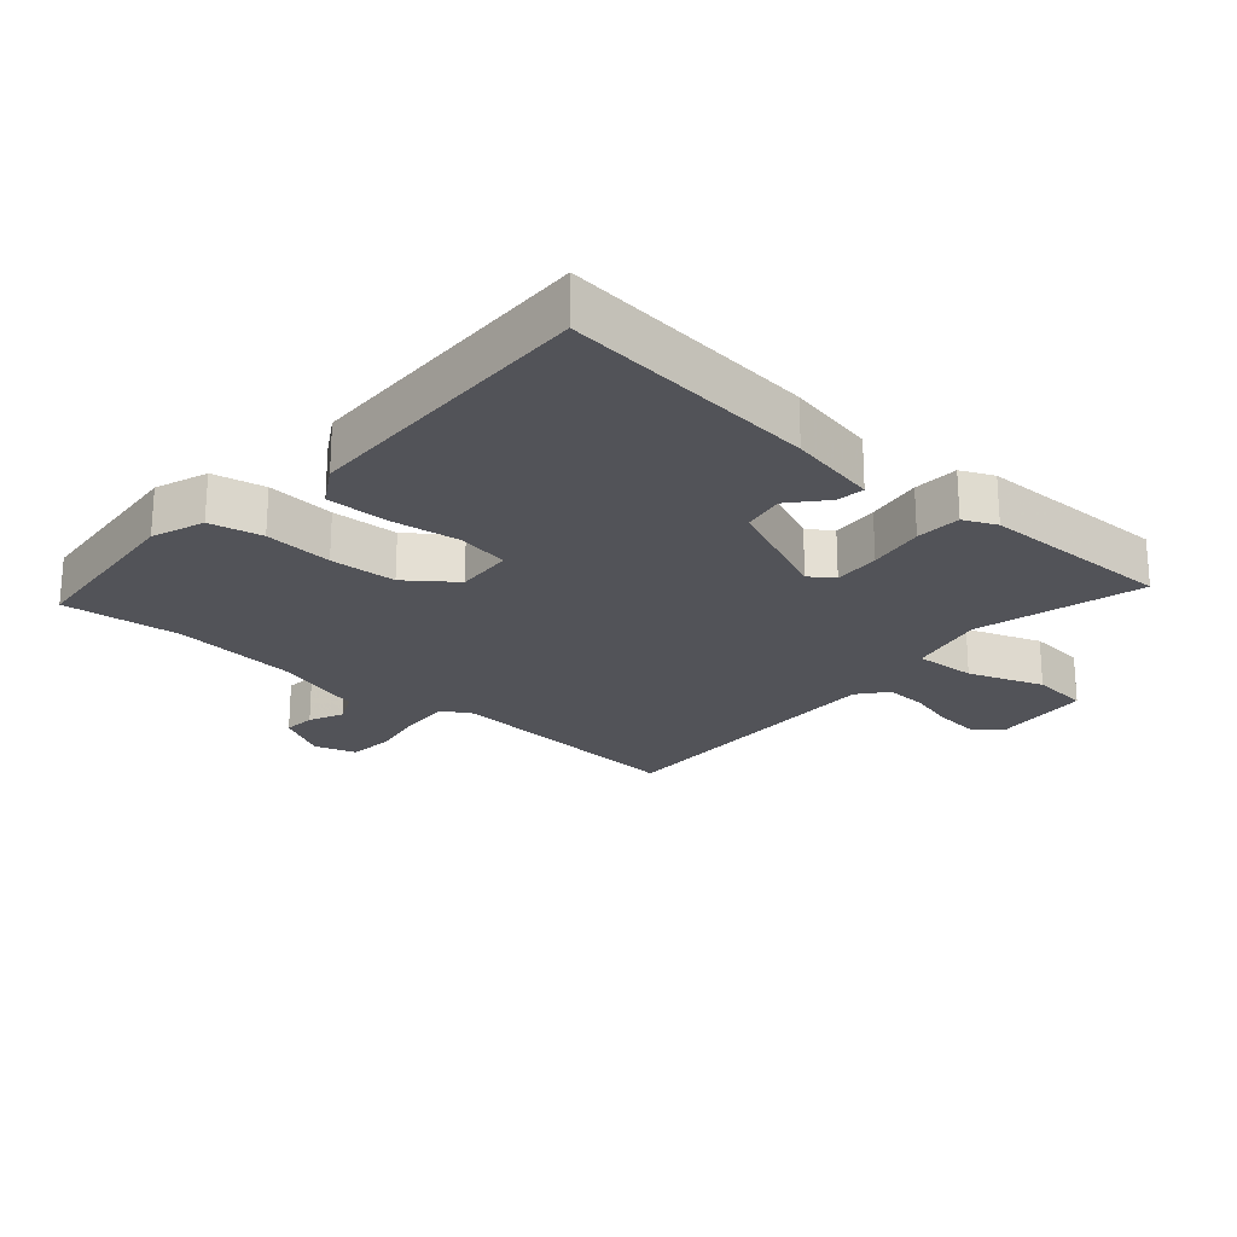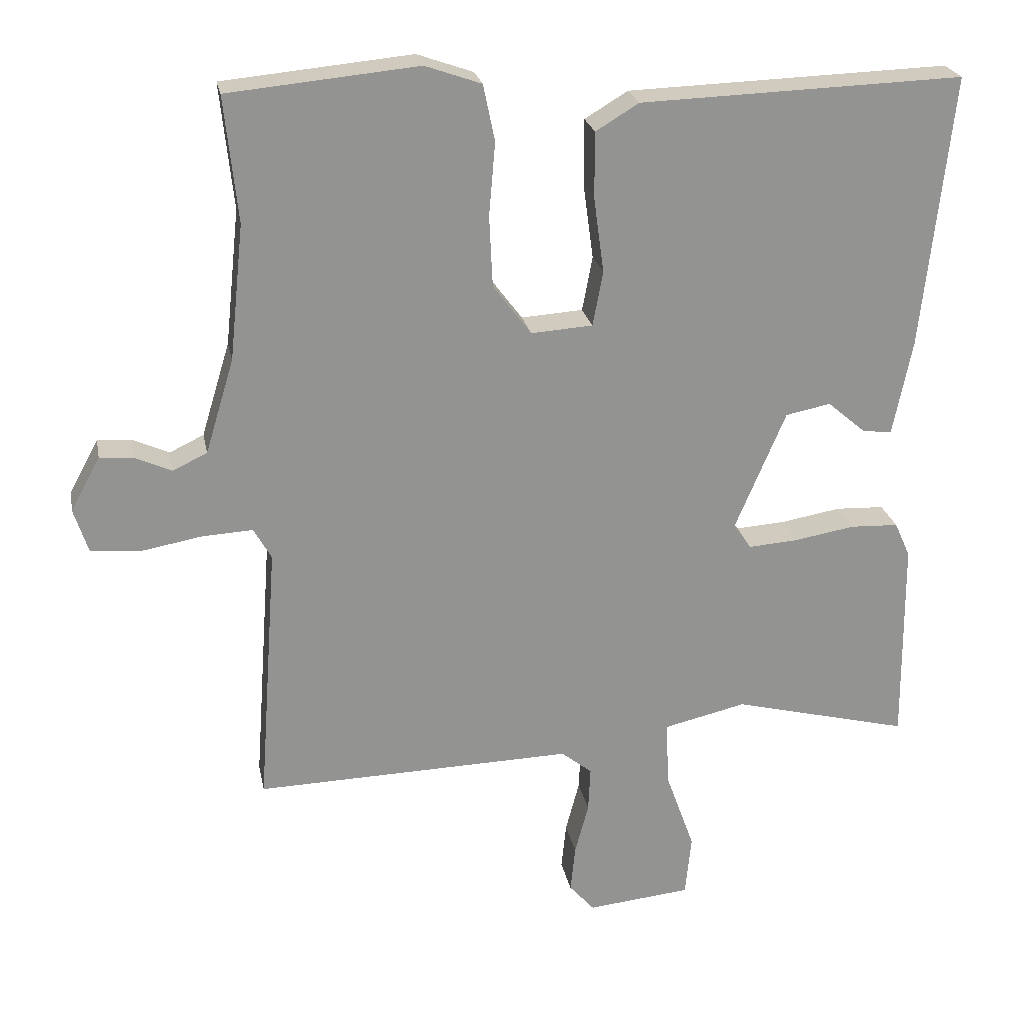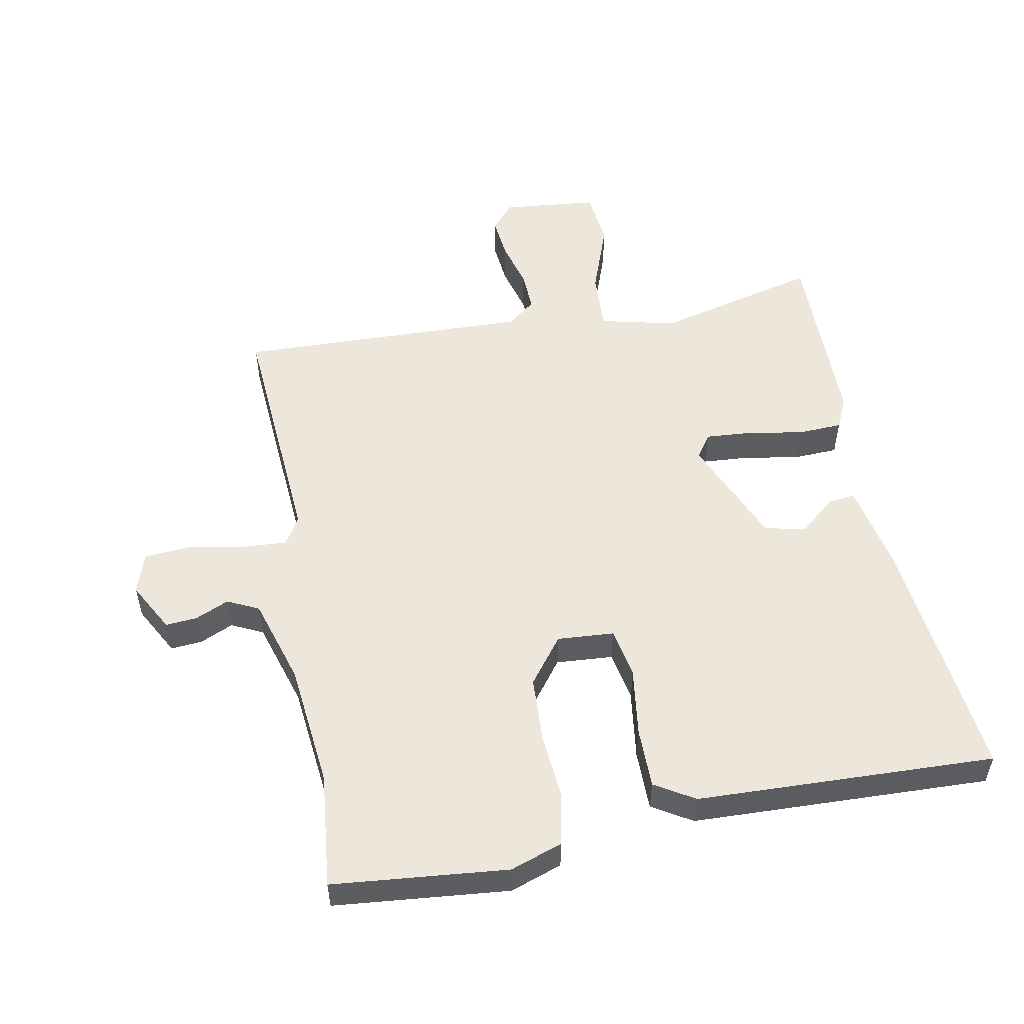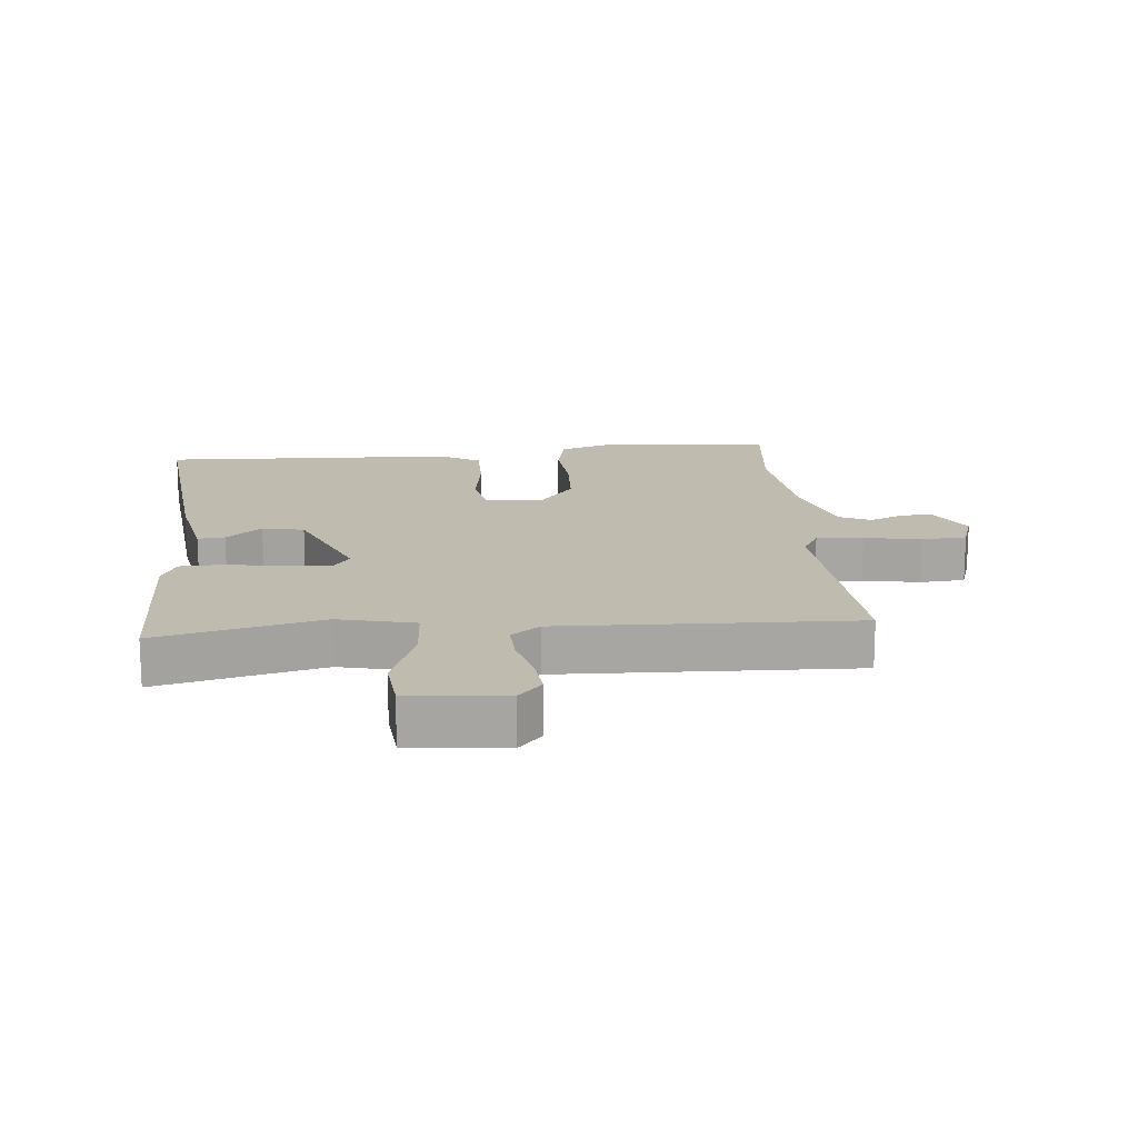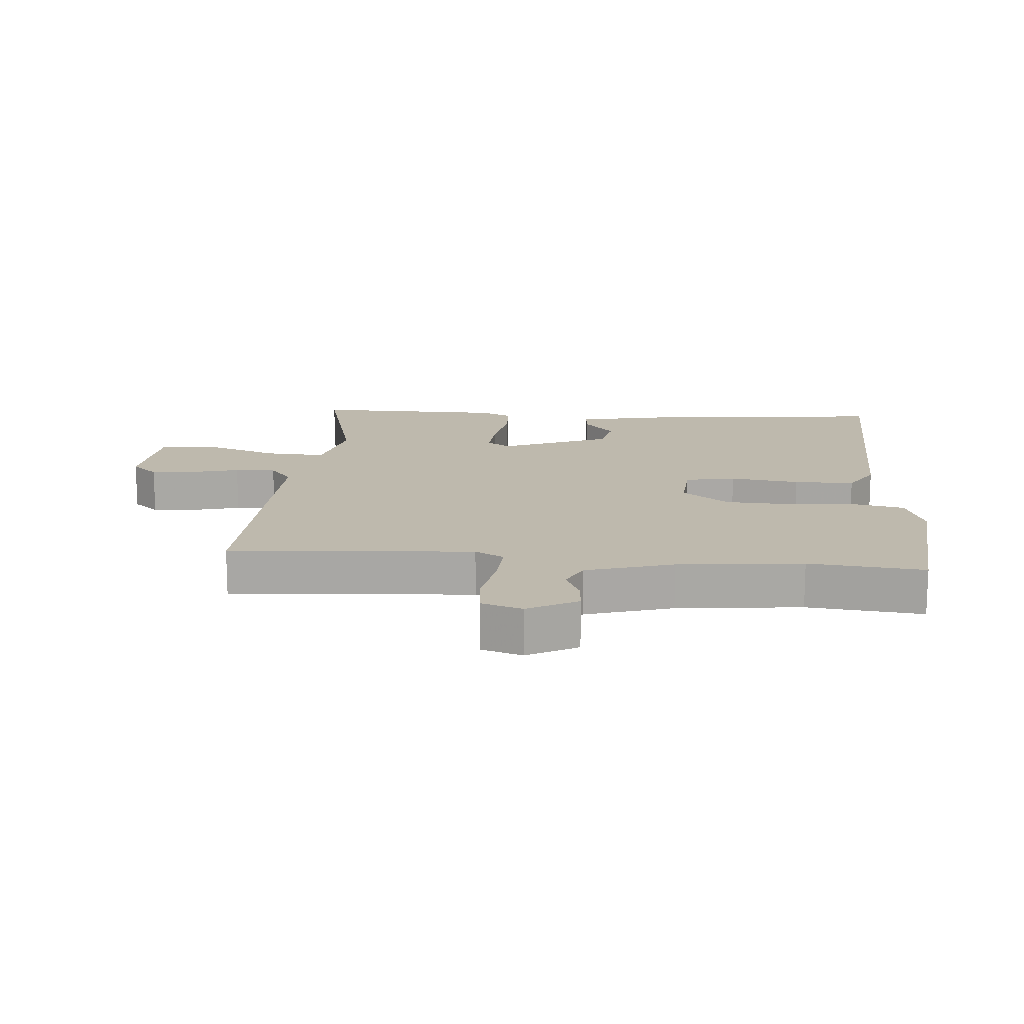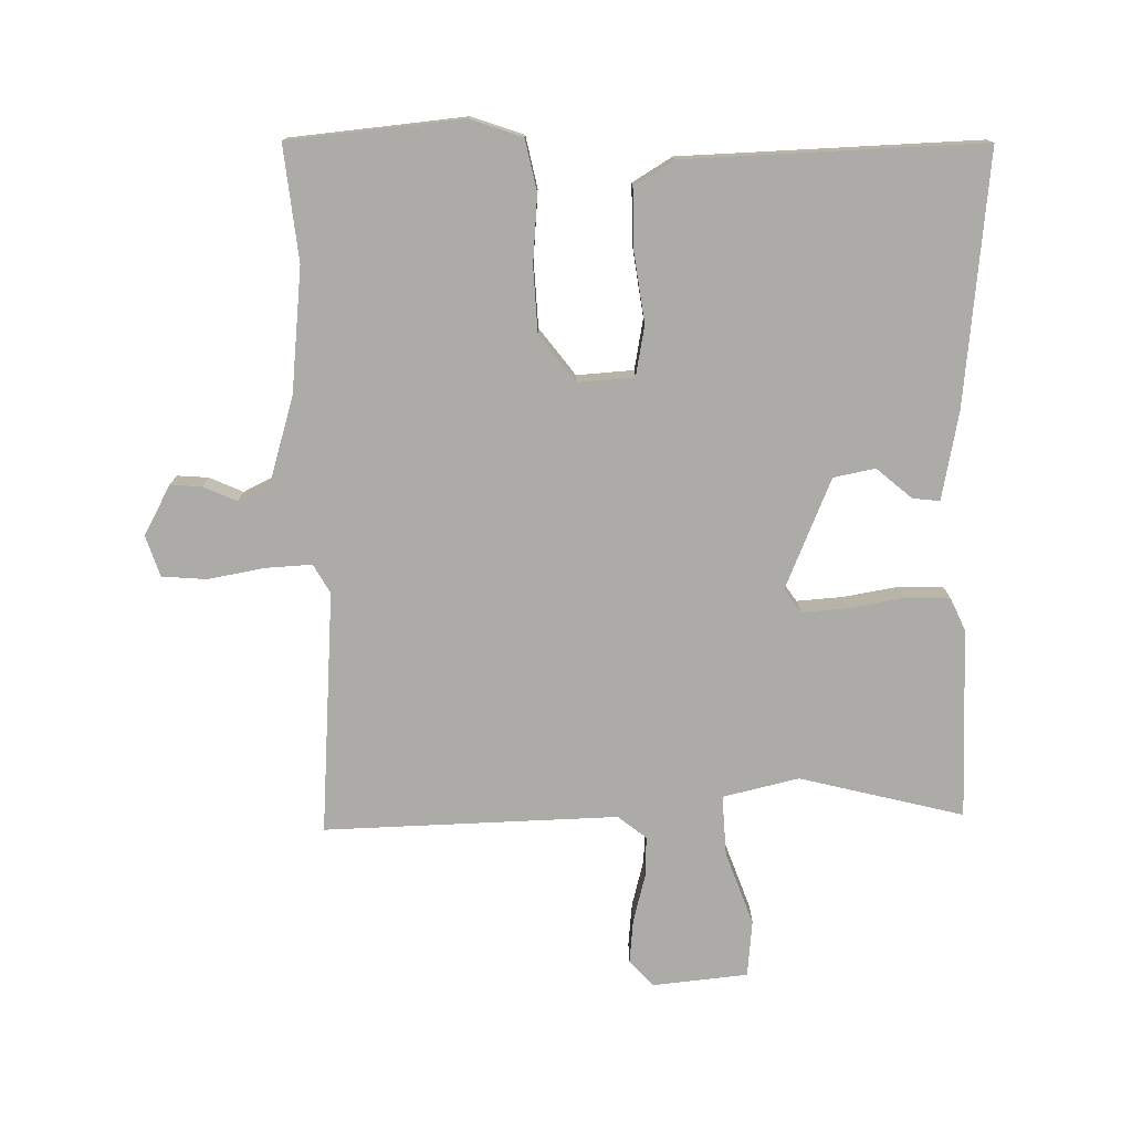
<metadata>
{"format":"obj","ext":"obj","renderer":"f3d","projection":"perspective","resolution":1024,"background":"white","views":[{"elev":-22.7,"azim":48.7,"up":"+Y"},{"elev":23.7,"azim":-10.9,"up":"+Z"},{"elev":53.0,"azim":-10.6,"up":"+Y"},{"elev":16.1,"azim":175.1,"up":"+Y"},{"elev":15.3,"azim":-85.3,"up":"+Y"},{"elev":-76.3,"azim":1.2,"up":"+Y"}]}
</metadata>
<code>
v 0.551 0.07 0.497
v 0.508 0.07 0.097
v 0.48 0.07 -0.043
v 0.437 0.07 -0.038
v 0.381 0.07 0.01
v 0.315 0.07 -0.003
v 0.241 0.07 -0.178
v 0.267 0.07 -0.215
v 0.34 0.07 -0.21
v 0.428 0.07 -0.195
v 0.499 0.07 -0.198
v 0.522 0.07 -0.249
v 0.525 0.07 -0.552
v 0.265 0.07 -0.486
v 0.144 0.07 -0.514
v 0.149 0.07 -0.61
v 0.191 0.07 -0.727
v 0.182 0.07 -0.817
v 0.03 0.07 -0.832
v -0.007 0.07 -0.79
v 0 0.07 -0.721
v 0.02 0.07 -0.645
v 0.023 0.07 -0.58
v -0.022 0.07 -0.544
v -0.488 0.07 -0.556
v -0.46 0.07 -0.169
v -0.486 0.07 -0.123
v -0.56 0.07 -0.127
v -0.65 0.07 -0.143
v -0.721 0.07 -0.137
v -0.742 0.07 -0.072
v -0.699 0.07 0.007
v -0.649 0.07 0.003
v -0.596 0.07 -0.021
v -0.546 0.07 0.003
v -0.504 0.07 0.141
v -0.483 0.07 0.339
v -0.502 0.07 0.522
v -0.225 0.07 0.548
v -0.143 0.07 0.519
v -0.126 0.07 0.437
v -0.135 0.07 0.33
v -0.13 0.07 0.226
v -0.074 0.07 0.152
v 0.016 0.07 0.158
v 0.031 0.07 0.238
v 0.016 0.07 0.348
v 0.016 0.07 0.444
v 0.079 0.07 0.482
v 0.551 0 0.497
v 0.508 0 0.097
v 0.48 0 -0.043
v 0.437 0 -0.038
v 0.381 0 0.01
v 0.315 0 -0.003
v 0.241 0 -0.178
v 0.267 0 -0.215
v 0.34 0 -0.21
v 0.428 0 -0.195
v 0.499 0 -0.198
v 0.522 0 -0.249
v 0.525 0 -0.552
v 0.265 0 -0.486
v 0.144 0 -0.514
v 0.149 0 -0.61
v 0.191 0 -0.727
v 0.182 0 -0.817
v 0.03 0 -0.832
v -0.007 0 -0.79
v 0 0 -0.721
v 0.02 0 -0.645
v 0.023 0 -0.58
v -0.022 0 -0.544
v -0.488 0 -0.556
v -0.46 0 -0.169
v -0.486 0 -0.123
v -0.56 0 -0.127
v -0.65 0 -0.143
v -0.721 0 -0.137
v -0.742 0 -0.072
v -0.699 0 0.007
v -0.649 0 0.003
v -0.596 0 -0.021
v -0.546 0 0.003
v -0.504 0 0.141
v -0.483 0 0.339
v -0.502 0 0.522
v -0.225 0 0.548
v -0.143 0 0.519
v -0.126 0 0.437
v -0.135 0 0.33
v -0.13 0 0.226
v -0.074 0 0.152
v 0.016 0 0.158
v 0.031 0 0.238
v 0.016 0 0.348
v 0.016 0 0.444
v 0.079 0 0.482
f 1 2 3
f 49 1 3
f 48 49 3
f 47 48 3
f 46 47 3
f 40 41 42
f 39 40 42
f 38 39 42
f 37 38 42
f 36 37 42 43
f 35 36 43 44
f 32 33 34
f 31 32 34
f 30 31 34
f 29 30 34
f 28 29 34
f 35 44 45
f 34 35 45
f 28 34 45
f 27 28 45
f 24 25 26
f 26 27 45
f 24 26 45
f 23 24 45
f 20 21 22
f 19 20 22
f 18 19 22
f 17 18 22
f 16 17 22
f 15 16 22 23
f 12 13 14
f 11 12 14
f 10 11 14
f 9 10 14
f 8 9 14 15
f 7 8 15 23
f 3 4 5
f 46 3 5
f 46 5 6
f 23 45 46
f 7 23 46
f 6 7 46
f 52 51 50
f 52 50 98
f 52 98 97
f 52 97 96
f 52 96 95
f 91 90 89
f 91 89 88
f 91 88 87
f 91 87 86
f 92 91 86 85
f 93 92 85 84
f 83 82 81
f 83 81 80
f 83 80 79
f 83 79 78
f 83 78 77
f 94 93 84
f 94 84 83
f 94 83 77
f 94 77 76
f 75 74 73
f 94 76 75
f 94 75 73
f 94 73 72
f 71 70 69
f 71 69 68
f 71 68 67
f 71 67 66
f 71 66 65
f 72 71 65 64
f 63 62 61
f 63 61 60
f 63 60 59
f 63 59 58
f 64 63 58 57
f 72 64 57 56
f 54 53 52
f 54 52 95
f 55 54 95
f 95 94 72
f 95 72 56
f 95 56 55
f 1 50 51 2
f 2 51 52 3
f 3 52 53 4
f 4 53 54 5
f 5 54 55 6
f 6 55 56 7
f 7 56 57 8
f 8 57 58 9
f 9 58 59 10
f 10 59 60 11
f 11 60 61 12
f 12 61 62 13
f 13 62 63 14
f 14 63 64 15
f 15 64 65 16
f 16 65 66 17
f 17 66 67 18
f 18 67 68 19
f 19 68 69 20
f 20 69 70 21
f 21 70 71 22
f 22 71 72 23
f 23 72 73 24
f 24 73 74 25
f 25 74 75 26
f 26 75 76 27
f 27 76 77 28
f 28 77 78 29
f 29 78 79 30
f 30 79 80 31
f 31 80 81 32
f 32 81 82 33
f 33 82 83 34
f 34 83 84 35
f 35 84 85 36
f 36 85 86 37
f 37 86 87 38
f 38 87 88 39
f 39 88 89 40
f 40 89 90 41
f 41 90 91 42
f 42 91 92 43
f 43 92 93 44
f 44 93 94 45
f 45 94 95 46
f 46 95 96 47
f 47 96 97 48
f 48 97 98 49
f 49 98 50 1

</code>
